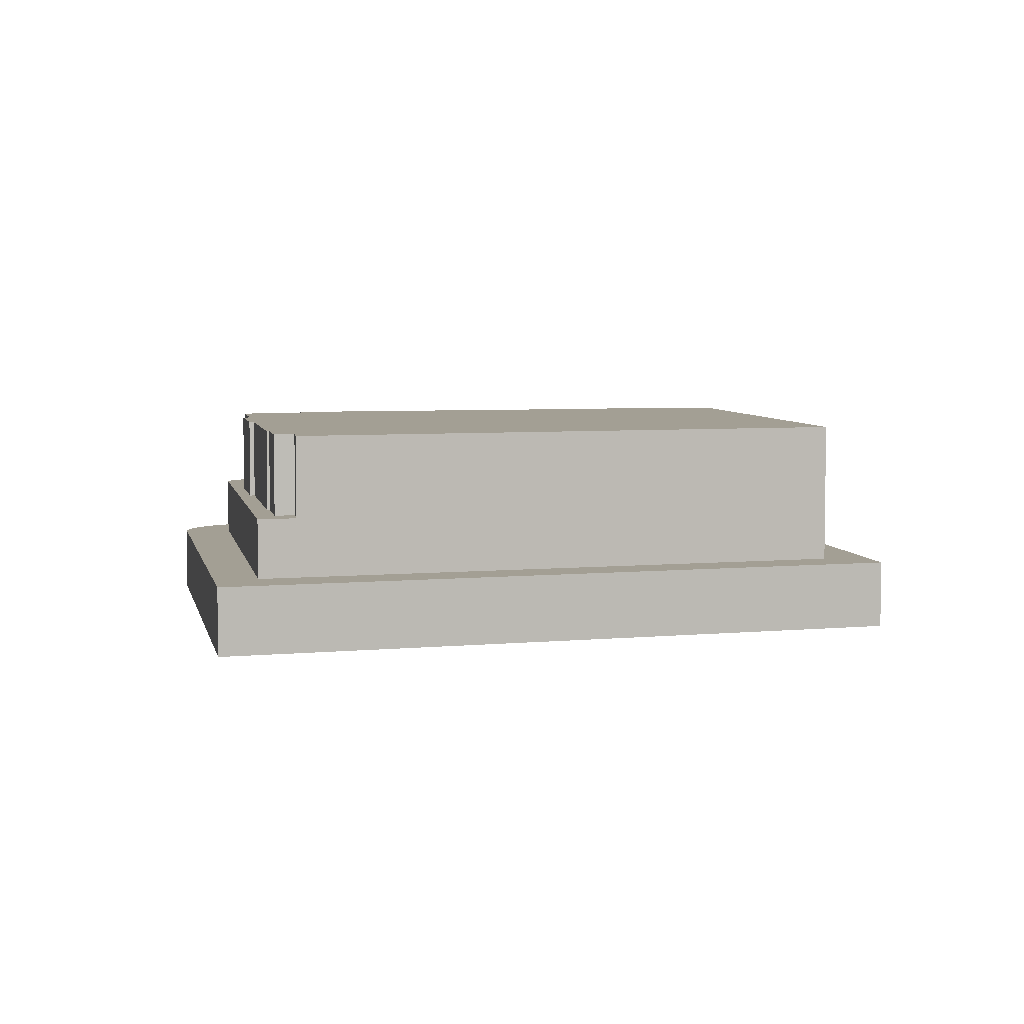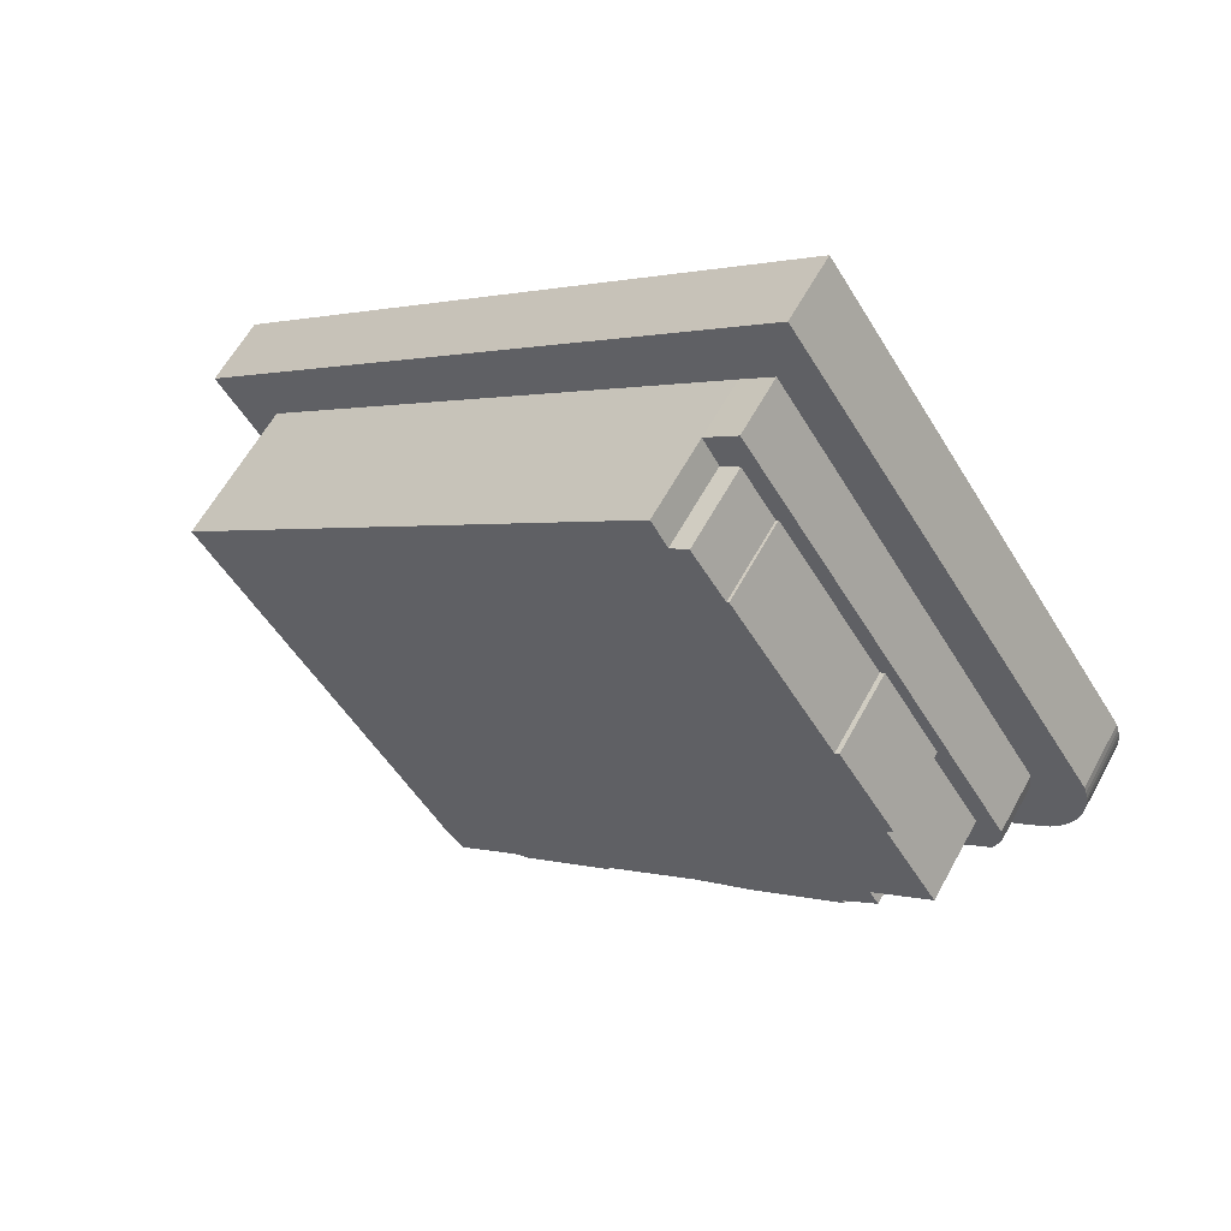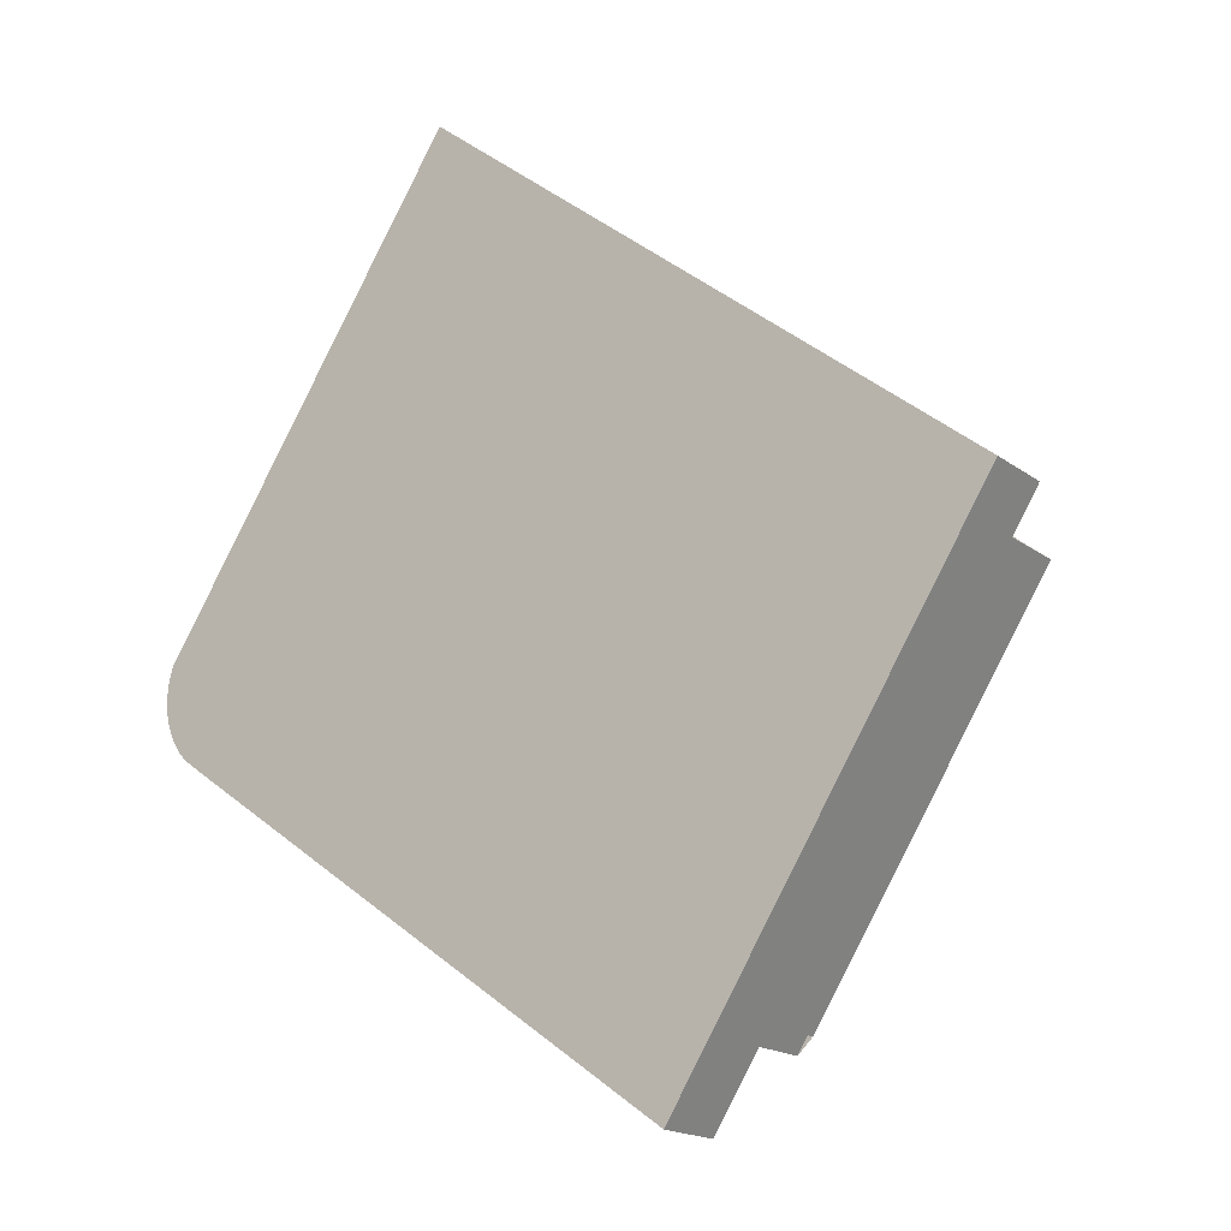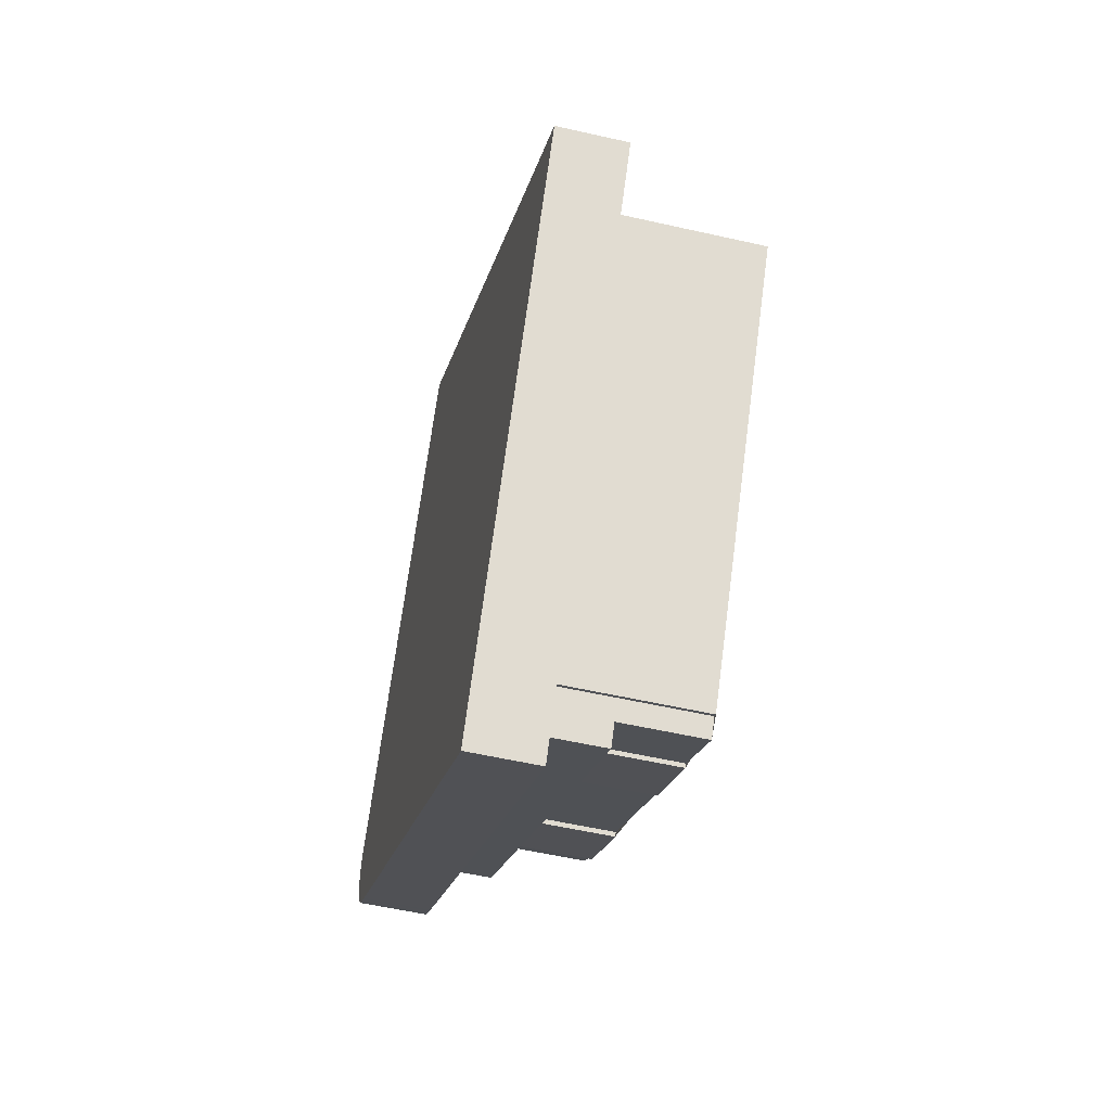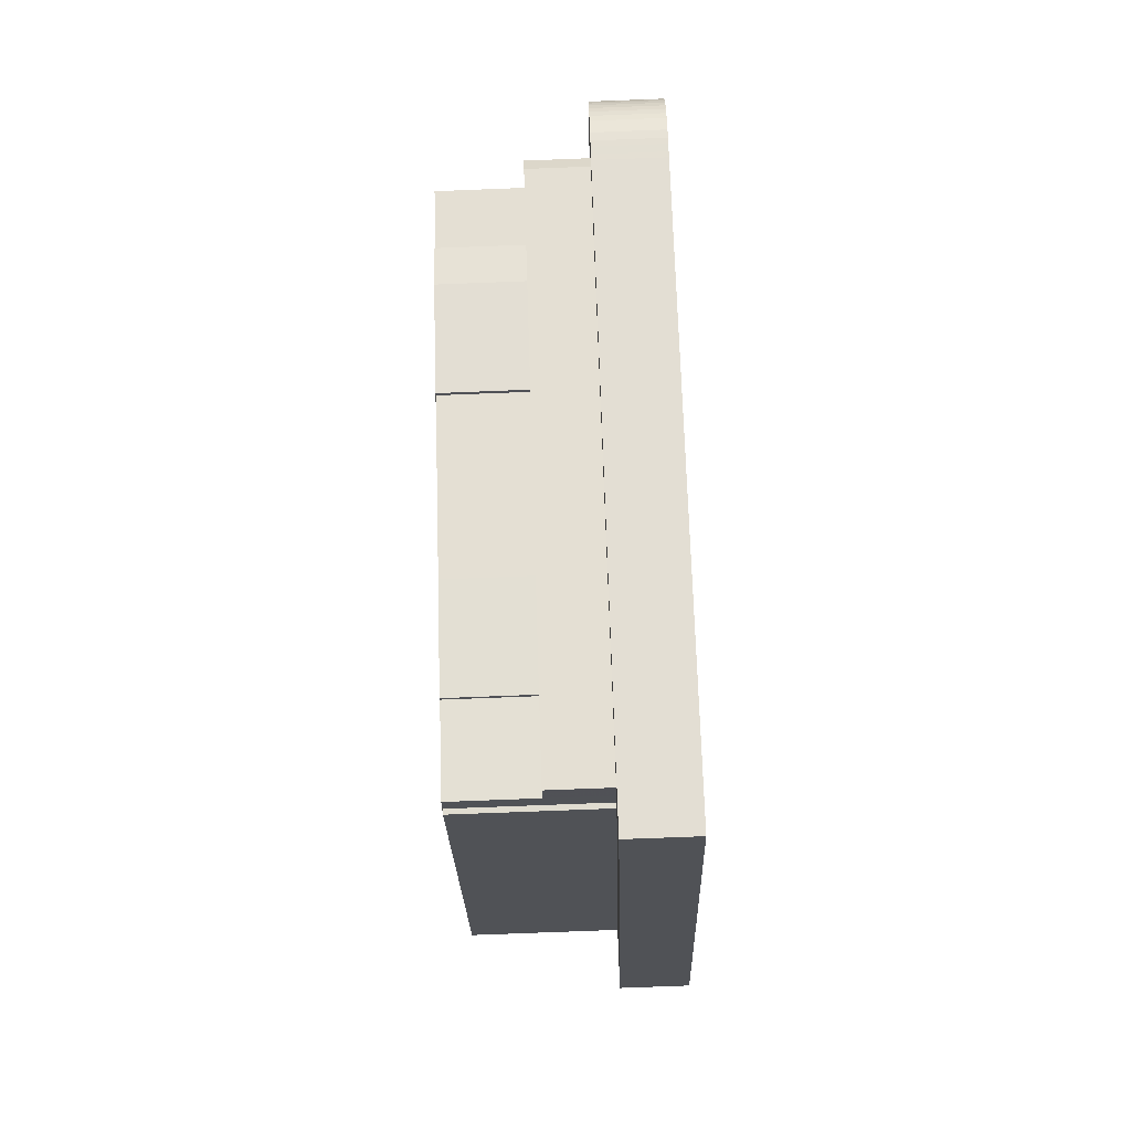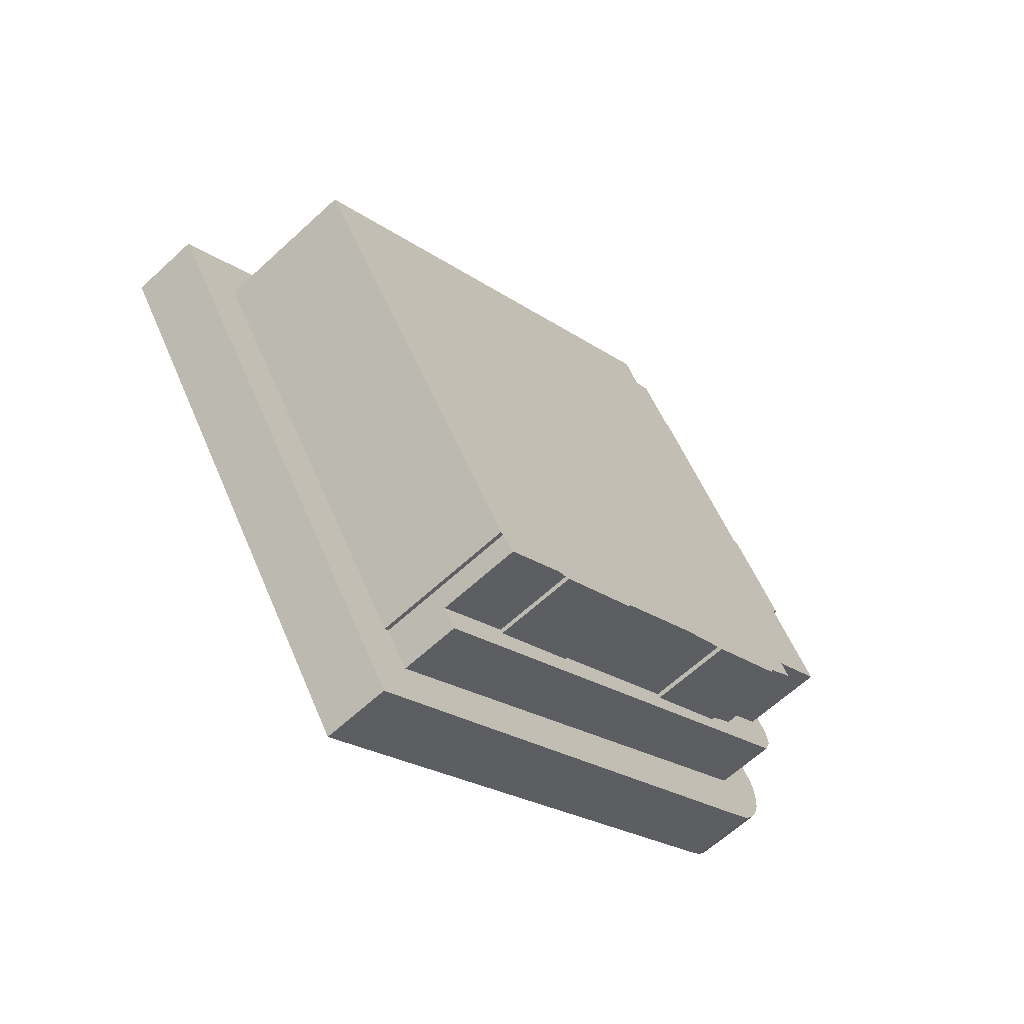
<metadata>
{"format":"obj","ext":"obj","renderer":"f3d","projection":"perspective","resolution":1024,"background":"white","views":[{"elev":5.4,"azim":21.9,"up":"+Y"},{"elev":59.7,"azim":-151.7,"up":"+Z"},{"elev":-17.9,"azim":35.6,"up":"+Z"},{"elev":-54.6,"azim":76.4,"up":"+Z"},{"elev":-77.9,"azim":-87.8,"up":"+Z"},{"elev":-63.2,"azim":133.1,"up":"+Z"}]}
</metadata>
<code>
v 552.4 -266.9 252.1
v 495.9 -266.9 297.5
v 477.2 -266.9 269.2
v 464.9 -266.9 250.6
v 464.6 -266.9 249.8
v 464.4 -266.9 249.1
v 464.3 -266.9 248.3
v 464.3 -266.9 247.5
v 464.3 -266.9 246.8
v 464.4 -266.9 246
v 464.5 -266.9 245.2
v 464.8 -266.9 244.5
v 465 -266.9 243.8
v 465.4 -266.9 243.1
v 465.8 -266.9 242.4
v 466.3 -266.9 241.8
v 466.8 -266.9 241.2
v 467.5 -266.9 240.6
v 468 -266.9 240.3
v 468.6 -266.9 239.8
v 469.1 -266.9 239.4
v 516.2 -266.9 206
v 520.6 -266.9 202.8
v 526.3 -266.9 211.6
v 520.8 -245.4 213.2
v 521.2 -245.4 213
v 545.8 -245.4 250.9
v 499.6 -245.4 287.6
v 498 -245.4 284.8
v 496.2 -245.4 286
v 492.9 -245.4 280.9
v 492.7 -245.4 281
v 482.6 -245.4 265.4
v 482.2 -245.4 265.6
v 476.5 -245.4 256.9
v 477.2 -245.4 256.4
v 471.9 -245.4 248.2
v 477.6 -245.4 244
v 476.7 -245.4 242.6
v 479.9 -245.4 239.9
v 479.7 -245.4 239.6
v 488.7 -245.4 233.2
v 488.9 -245.4 233.6
v 503.4 -245.4 223.1
v 503.3 -245.4 222.8
v 512.1 -245.4 216.5
v 512.3 -245.4 216.9
v 519.7 -245.4 211.5
v 519.7 -253.8 211.5
v 512.3 -253.8 216.9
v 512.1 -253.8 216.5
v 503.3 -253.8 222.8
v 503.4 -253.8 223.1
v 488.9 -253.8 233.6
v 488.7 -253.8 233.2
v 479.7 -253.8 239.6
v 479.9 -253.8 239.9
v 476.7 -253.8 242.6
v 477.6 -253.8 244
v 471.9 -253.8 248.2
v 477.2 -253.8 256.4
v 476.5 -253.8 256.9
v 482.2 -253.8 265.6
v 482.6 -253.8 265.4
v 492.7 -253.8 281
v 492.9 -253.8 280.9
v 496.2 -253.8 286
v 498 -253.8 284.8
v 499.6 -253.8 287.6
v 496.4 -253.8 290.1
v 469.6 -253.8 248.4
v 469.4 -253.8 246.8
v 470 -253.8 244.9
v 518.4 -253.8 209.4
v 526.3 -260 211.6
v 552.4 -260 252.1
v 495.9 -260 297.5
v 477.2 -260 269.2
v 464.9 -260 250.6
v 464.6 -260 249.8
v 464.4 -260 249.1
v 464.3 -260 248.3
v 464.3 -260 247.5
v 464.3 -260 246.8
v 464.4 -260 246
v 464.5 -260 245.2
v 464.8 -260 244.5
v 465 -260 243.8
v 465.4 -260 243.1
v 465.8 -260 242.4
v 466.3 -260 241.8
v 466.8 -260 241.2
v 467.5 -260 240.6
v 468 -260 240.3
v 468.6 -260 239.8
v 469.1 -260 239.4
v 516.2 -260 206
v 520.6 -260 202.8
v 470 -260 244.9
v 518.4 -260 209.4
v 519.7 -260 211.5
v 520.8 -260 213.2
v 521.2 -260 213
v 545.8 -260 250.9
v 499.6 -260 287.6
v 496.4 -260 290.1
v 469.6 -260 248.4
v 469.4 -260 246.8
g CityEngineShapeMaterial_138
f 2 1 24 23 22 21 20 19 18 17 16 15 14 13 12 11 10 9 8 7 6 5 4 3
f 26 25 48 47 46 45 44 43 42 41 40 39 38 37 36 35 34 33 32 31 30 29 28 27
f 50 49 74 73 72 71 70 69 68 67 66 65 64 63 62 61 60 59 58 57 56 55 54 53 52 51
f 76 75 98 97 96 95 94 93 92 91 90 89 88 87 86 85 84 83 82 81 80 79 78 77
f 100 99 108 107 106 105 104 103 102 101
f 99 100 74 73
f 100 101 49 74
f 101 102 25 48
f 102 103 26 25
f 103 104 27 26
f 104 105 28 27
f 105 106 70 69
f 106 107 71 70
f 107 108 72 71
f 108 99 73 72
f 29 68 69 28
f 68 67 30 29
f 31 66 67 30
f 66 65 32 31
f 33 64 65 32
f 64 63 34 33
f 35 62 63 34
f 36 61 62 35
f 37 60 61 36
f 38 59 60 37
f 39 58 59 38
f 40 57 58 39
f 41 56 57 40
f 42 55 56 41
f 55 54 43 42
f 44 53 54 43
f 45 52 53 44
f 46 51 52 45
f 51 50 47 46
f 48 49 50 47
f 1 24 75 76
f 24 23 98 75
f 23 22 97 98
f 22 21 96 97
f 21 20 95 96
f 20 19 94 95
f 19 18 93 94
f 18 17 92 93
f 17 16 91 92
f 16 15 90 91
f 15 14 89 90
f 14 13 88 89
f 13 12 87 88
f 12 11 86 87
f 11 10 85 86
f 10 9 84 85
f 9 8 83 84
f 8 7 82 83
f 7 6 81 82
f 6 5 80 81
f 5 4 79 80
f 4 3 78 79
f 3 2 77 78
f 2 1 76 77

</code>
